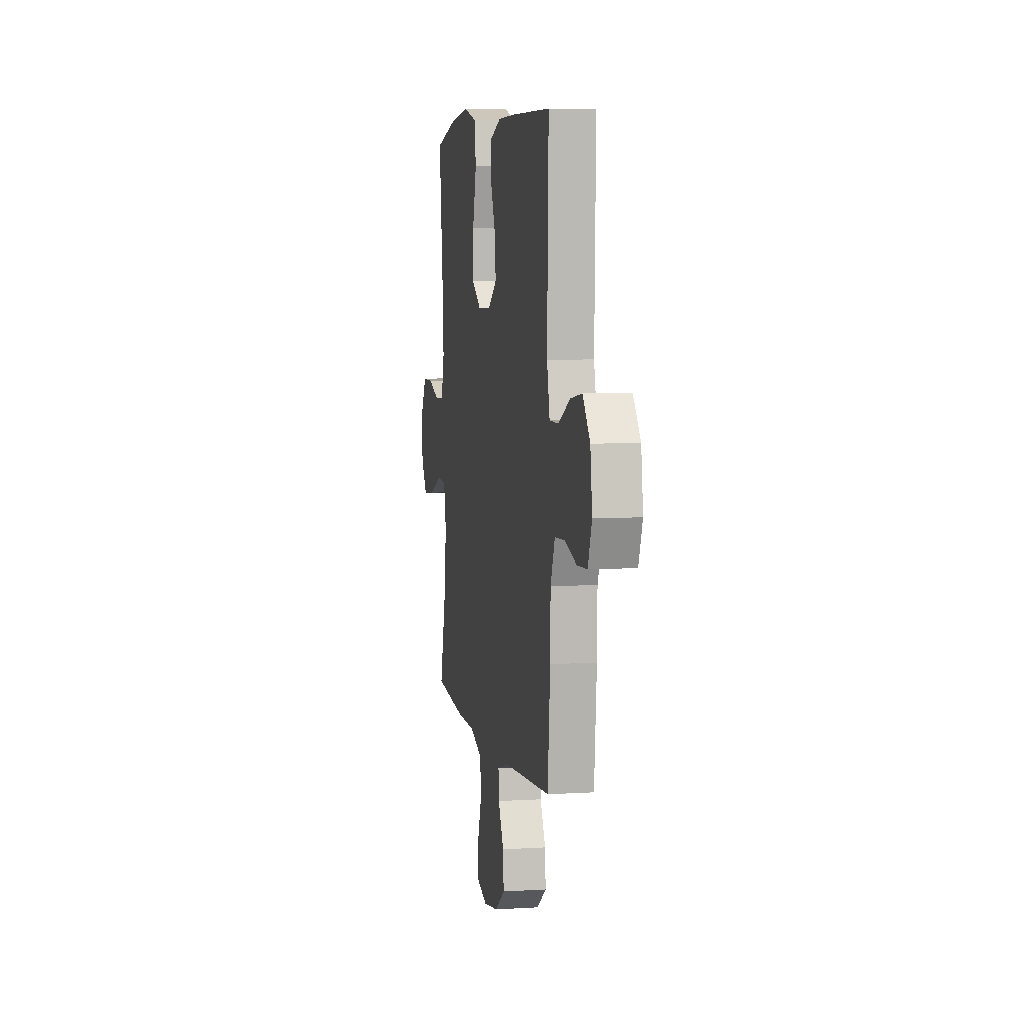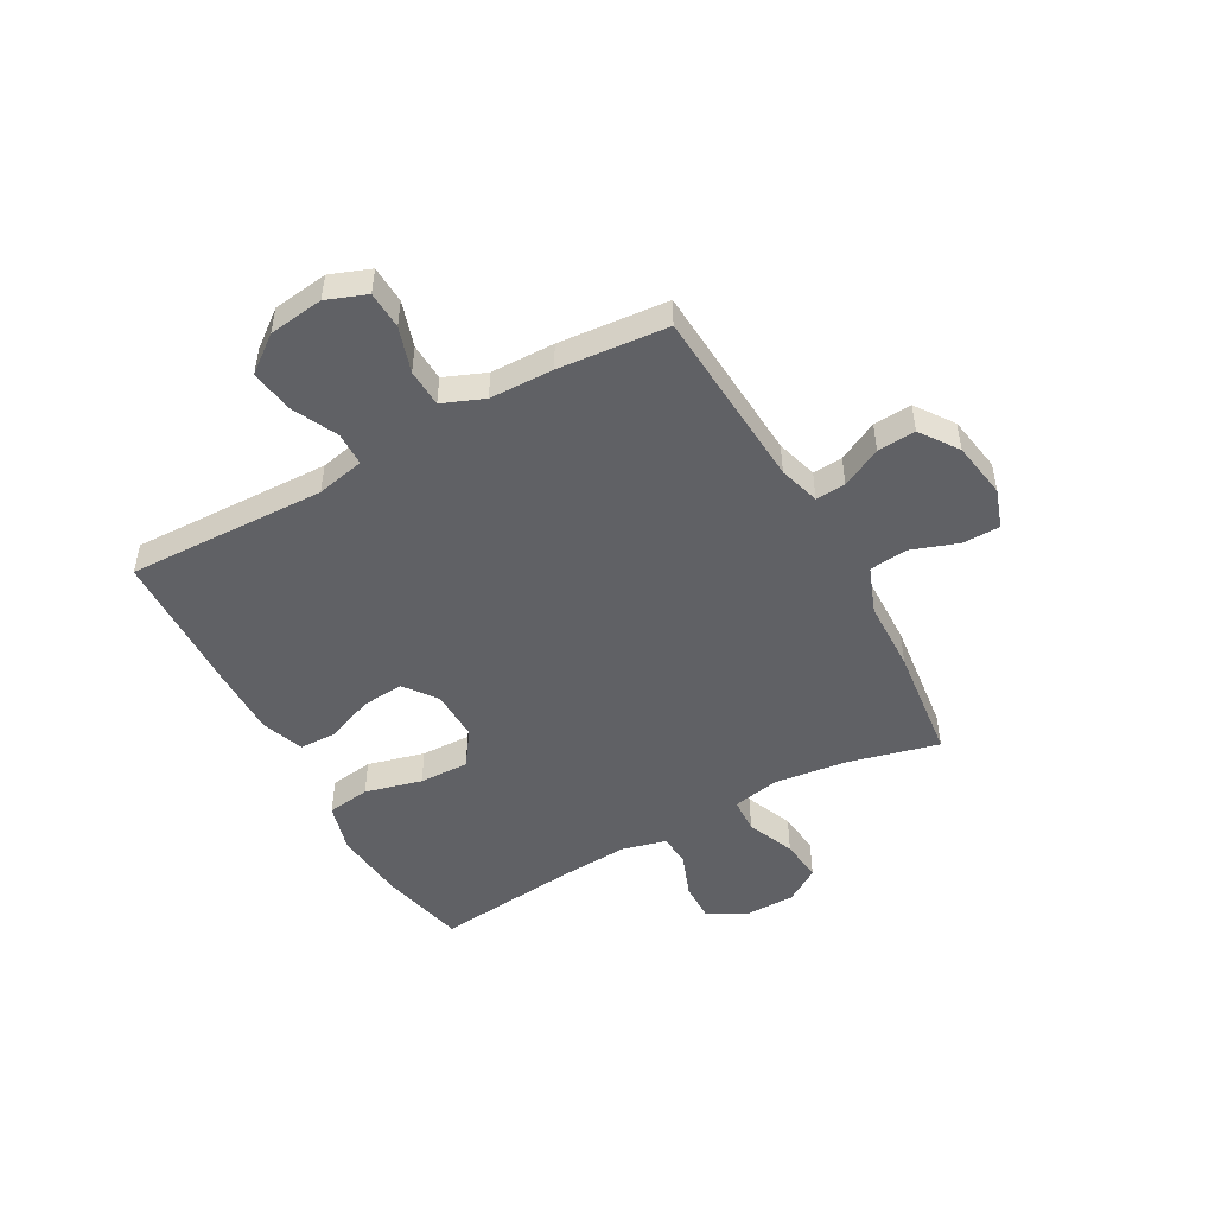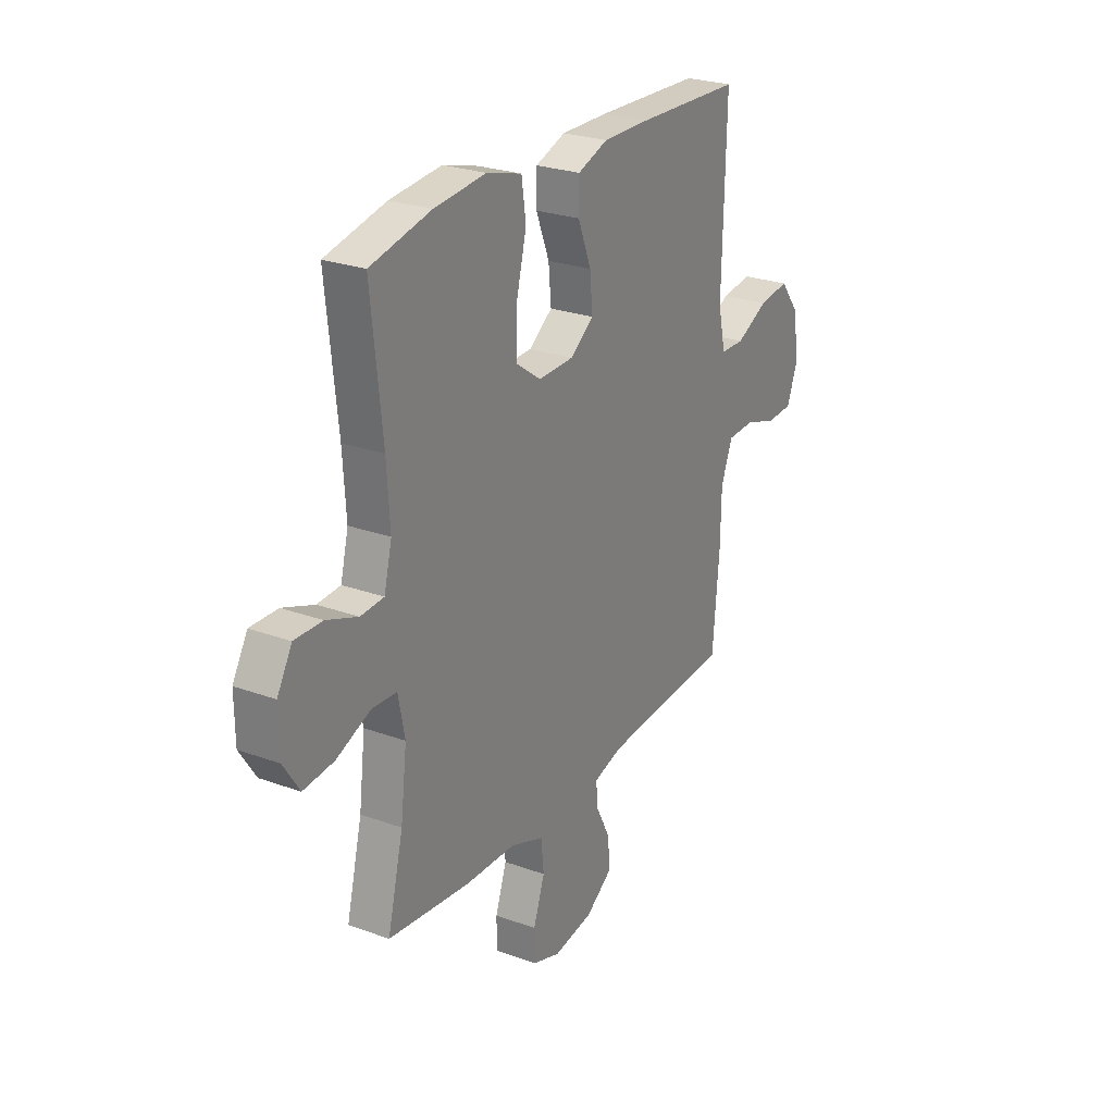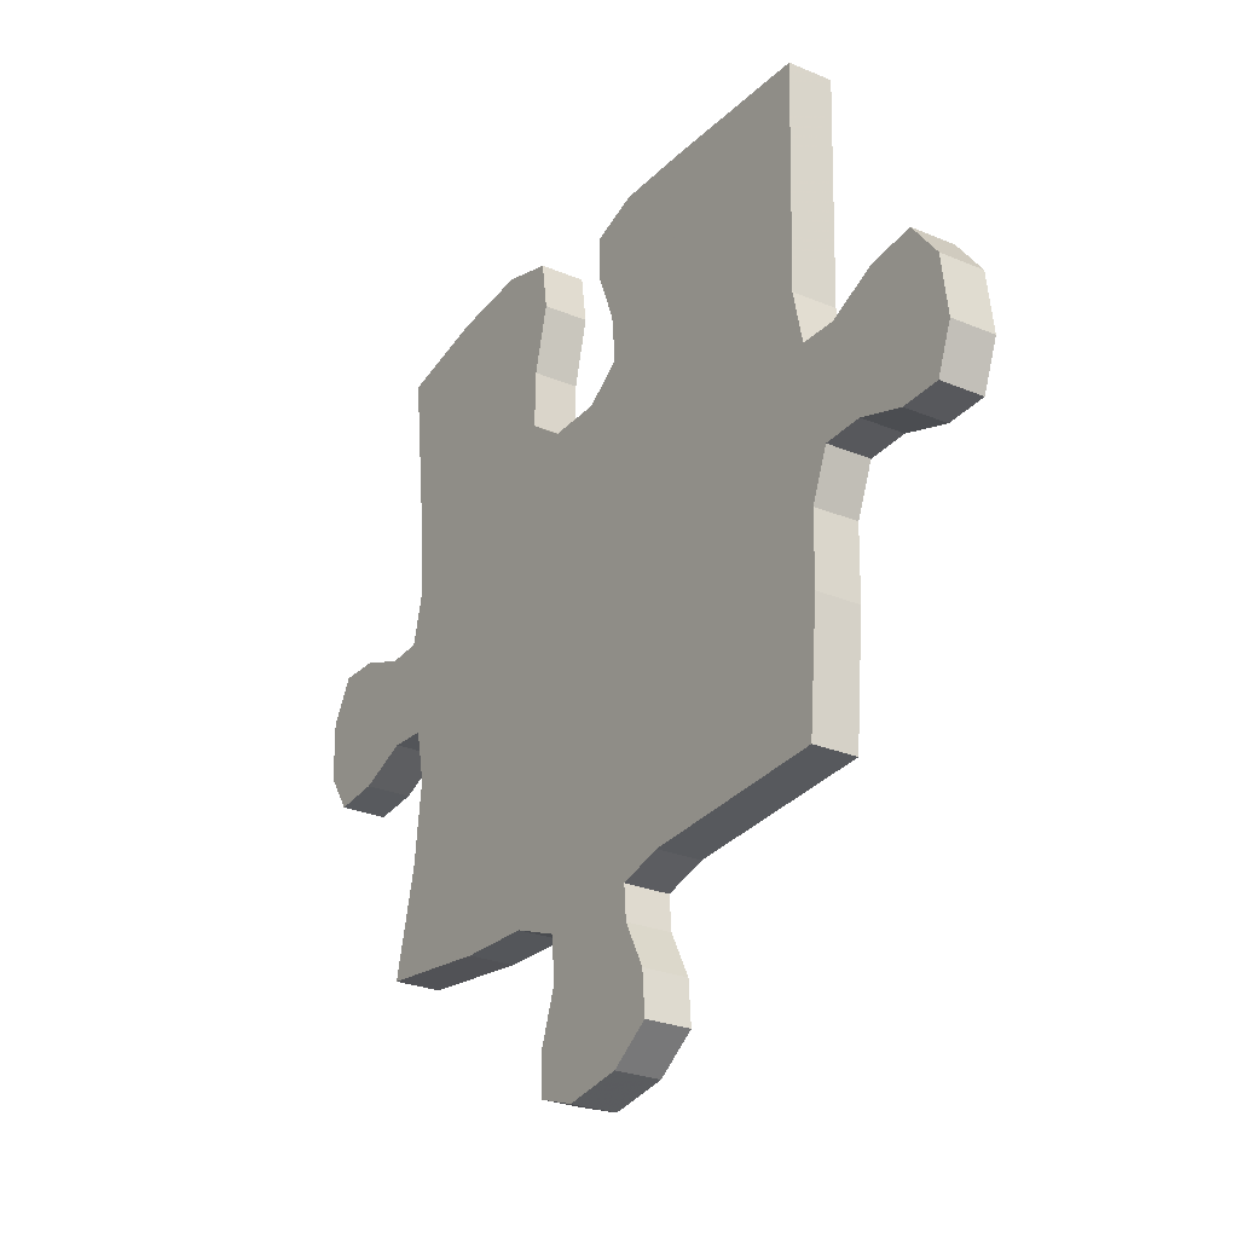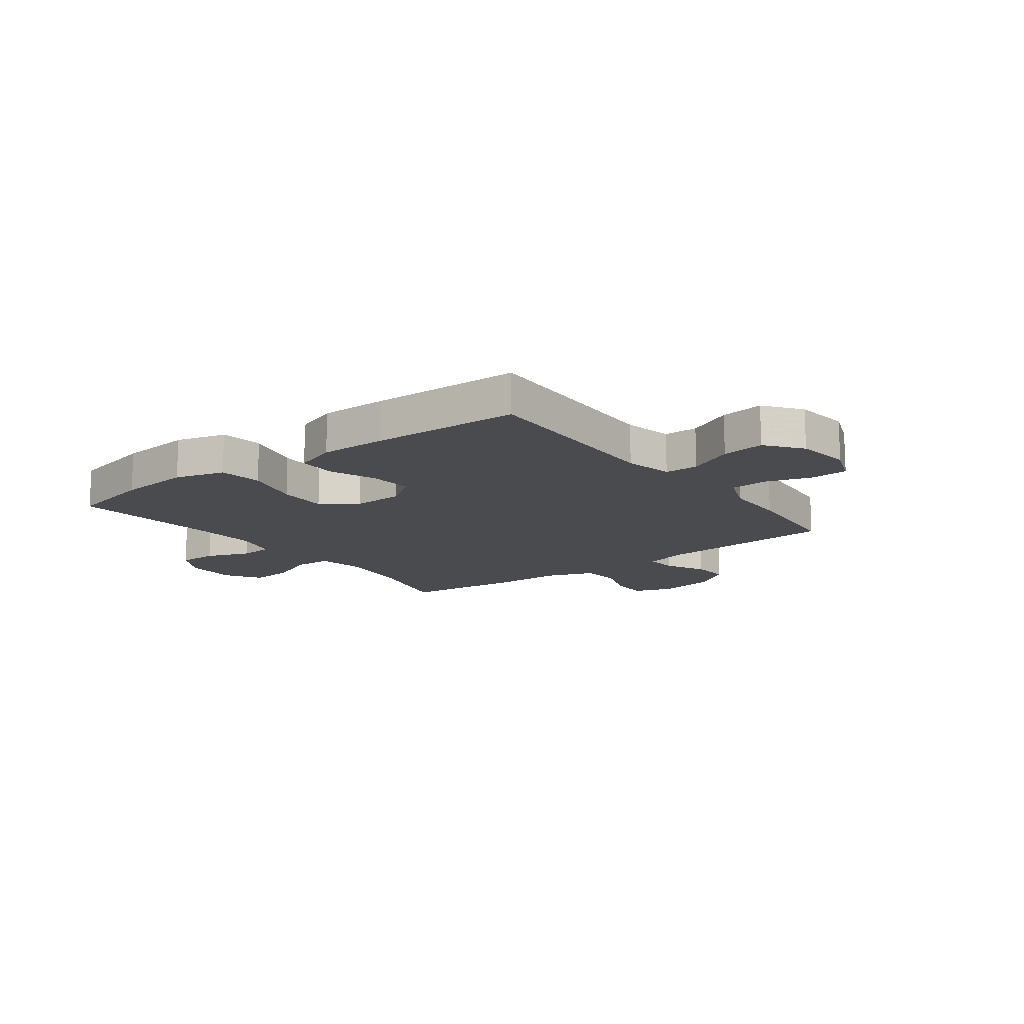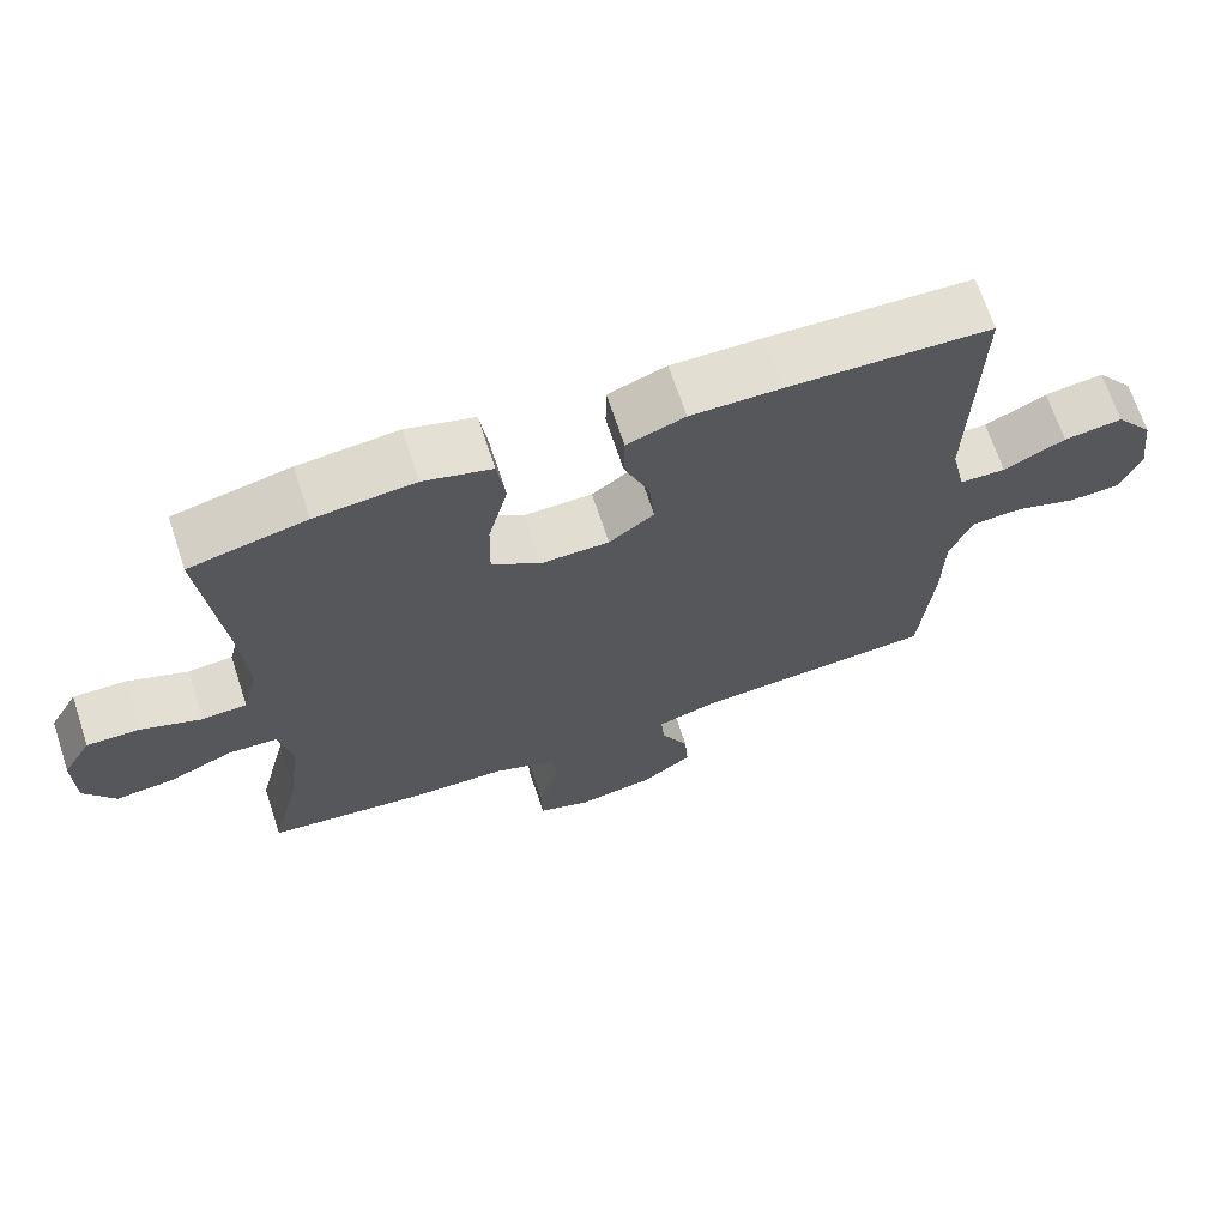
<metadata>
{"format":"obj","ext":"obj","renderer":"f3d","projection":"perspective","resolution":1024,"background":"white","views":[{"elev":5.7,"azim":79.3,"up":"+Z"},{"elev":-49.2,"azim":118.9,"up":"+Y"},{"elev":25.6,"azim":-59.7,"up":"+Z"},{"elev":-26.7,"azim":56.7,"up":"+Z"},{"elev":-14.1,"azim":36.8,"up":"+Y"},{"elev":68.0,"azim":-18.2,"up":"+Z"}]}
</metadata>
<code>
v 0.5 0.07 0.5
v 0.491 0.07 0.14
v 0.51 0.07 0.053
v 0.571 0.07 0.052
v 0.653 0.07 0.092
v 0.731 0.07 0.103
v 0.781 0.07 0.038
v 0.794 0.07 -0.061
v 0.767 0.07 -0.133
v 0.699 0.07 -0.136
v 0.617 0.07 -0.11
v 0.549 0.07 -0.113
v 0.519 0.07 -0.188
v 0.517 0.07 -0.303
v 0.5 0.07 -0.5
v 0.171 0.07 -0.522
v 0.097 0.07 -0.544
v 0.101 0.07 -0.598
v 0.138 0.07 -0.67
v 0.143 0.07 -0.739
v 0.075 0.07 -0.787
v -0.027 0.07 -0.804
v -0.098 0.07 -0.78
v -0.099 0.07 -0.713
v -0.07 0.07 -0.629
v -0.077 0.07 -0.559
v -0.162 0.07 -0.527
v -0.291 0.07 -0.524
v -0.5 0.07 -0.5
v -0.46 0.07 -0.337
v -0.444 0.07 -0.205
v -0.461 0.07 -0.12
v -0.525 0.07 -0.117
v -0.611 0.07 -0.153
v -0.689 0.07 -0.161
v -0.73 0.07 -0.098
v -0.731 0.07 -0.004
v -0.693 0.07 0.062
v -0.623 0.07 0.061
v -0.543 0.07 0.031
v -0.484 0.07 0.035
v -0.464 0.07 0.115
v -0.472 0.07 0.238
v -0.5 0.07 0.5
v -0.346 0.07 0.535
v -0.214 0.07 0.548
v -0.124 0.07 0.523
v -0.113 0.07 0.445
v -0.139 0.07 0.342
v -0.141 0.07 0.252
v -0.077 0.07 0.207
v 0.014 0.07 0.209
v 0.074 0.07 0.253
v 0.067 0.07 0.329
v 0.033 0.07 0.415
v 0.034 0.07 0.482
v 0.111 0.07 0.51
v 0.231 0.07 0.509
v 0.5 0 0.5
v 0.491 0 0.14
v 0.51 0 0.053
v 0.571 0 0.052
v 0.653 0 0.092
v 0.731 0 0.103
v 0.781 0 0.038
v 0.794 0 -0.061
v 0.767 0 -0.133
v 0.699 0 -0.136
v 0.617 0 -0.11
v 0.549 0 -0.113
v 0.519 0 -0.188
v 0.517 0 -0.303
v 0.5 0 -0.5
v 0.171 0 -0.522
v 0.097 0 -0.544
v 0.101 0 -0.598
v 0.138 0 -0.67
v 0.143 0 -0.739
v 0.075 0 -0.787
v -0.027 0 -0.804
v -0.098 0 -0.78
v -0.099 0 -0.713
v -0.07 0 -0.629
v -0.077 0 -0.559
v -0.162 0 -0.527
v -0.291 0 -0.524
v -0.5 0 -0.5
v -0.46 0 -0.337
v -0.444 0 -0.205
v -0.461 0 -0.12
v -0.525 0 -0.117
v -0.611 0 -0.153
v -0.689 0 -0.161
v -0.73 0 -0.098
v -0.731 0 -0.004
v -0.693 0 0.062
v -0.623 0 0.061
v -0.543 0 0.031
v -0.484 0 0.035
v -0.464 0 0.115
v -0.472 0 0.238
v -0.5 0 0.5
v -0.346 0 0.535
v -0.214 0 0.548
v -0.124 0 0.523
v -0.113 0 0.445
v -0.139 0 0.342
v -0.141 0 0.252
v -0.077 0 0.207
v 0.014 0 0.209
v 0.074 0 0.253
v 0.067 0 0.329
v 0.033 0 0.415
v 0.034 0 0.482
v 0.111 0 0.51
v 0.231 0 0.509
f 57 58 1 2
f 54 55 56 57
f 53 54 57 2
f 52 53 2 3
f 51 52 3
f 46 47 48 49
f 46 49 50
f 43 44 45 46
f 42 43 46 50
f 41 42 50 51
f 37 38 39 40
f 37 40 41
f 36 37 41
f 33 34 35 36
f 32 33 36 41
f 31 32 41 51
f 27 28 29 30
f 26 27 30 31
f 22 23 24 25
f 22 25 26
f 21 22 26
f 18 19 20 21
f 17 18 21 26
f 16 17 26 31
f 13 14 15 16
f 12 13 16 31
f 8 9 10 11
f 8 11 12
f 4 5 6 7
f 3 4 7 8
f 12 31 51
f 3 8 12 51
f 60 59 116 115
f 115 114 113 112
f 60 115 112 111
f 61 60 111 110
f 61 110 109
f 107 106 105 104
f 108 107 104
f 104 103 102 101
f 108 104 101 100
f 109 108 100 99
f 98 97 96 95
f 99 98 95
f 99 95 94
f 94 93 92 91
f 99 94 91 90
f 109 99 90 89
f 88 87 86 85
f 89 88 85 84
f 83 82 81 80
f 84 83 80
f 84 80 79
f 79 78 77 76
f 84 79 76 75
f 89 84 75 74
f 74 73 72 71
f 89 74 71 70
f 69 68 67 66
f 70 69 66
f 65 64 63 62
f 66 65 62 61
f 109 89 70
f 109 70 66 61
f 1 59 60 2
f 2 60 61 3
f 3 61 62 4
f 4 62 63 5
f 5 63 64 6
f 6 64 65 7
f 7 65 66 8
f 8 66 67 9
f 9 67 68 10
f 10 68 69 11
f 11 69 70 12
f 12 70 71 13
f 13 71 72 14
f 14 72 73 15
f 15 73 74 16
f 16 74 75 17
f 17 75 76 18
f 18 76 77 19
f 19 77 78 20
f 20 78 79 21
f 21 79 80 22
f 22 80 81 23
f 23 81 82 24
f 24 82 83 25
f 25 83 84 26
f 26 84 85 27
f 27 85 86 28
f 28 86 87 29
f 29 87 88 30
f 30 88 89 31
f 31 89 90 32
f 32 90 91 33
f 33 91 92 34
f 34 92 93 35
f 35 93 94 36
f 36 94 95 37
f 37 95 96 38
f 38 96 97 39
f 39 97 98 40
f 40 98 99 41
f 41 99 100 42
f 42 100 101 43
f 43 101 102 44
f 44 102 103 45
f 45 103 104 46
f 46 104 105 47
f 47 105 106 48
f 48 106 107 49
f 49 107 108 50
f 50 108 109 51
f 51 109 110 52
f 52 110 111 53
f 53 111 112 54
f 54 112 113 55
f 55 113 114 56
f 56 114 115 57
f 57 115 116 58
f 58 116 59 1

</code>
